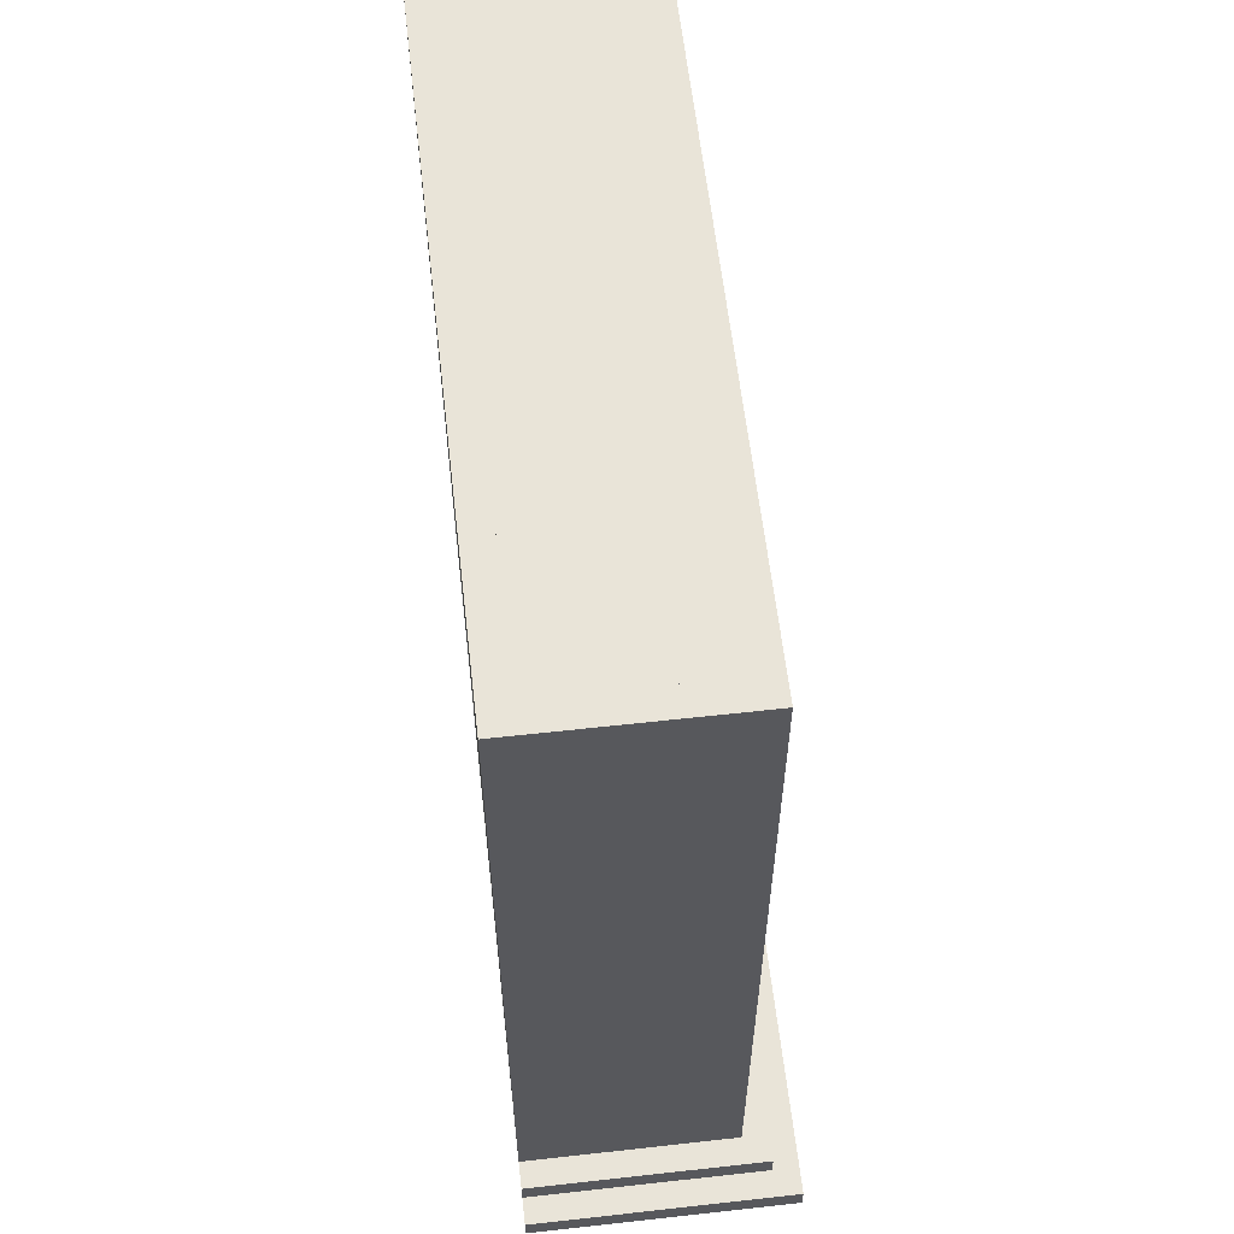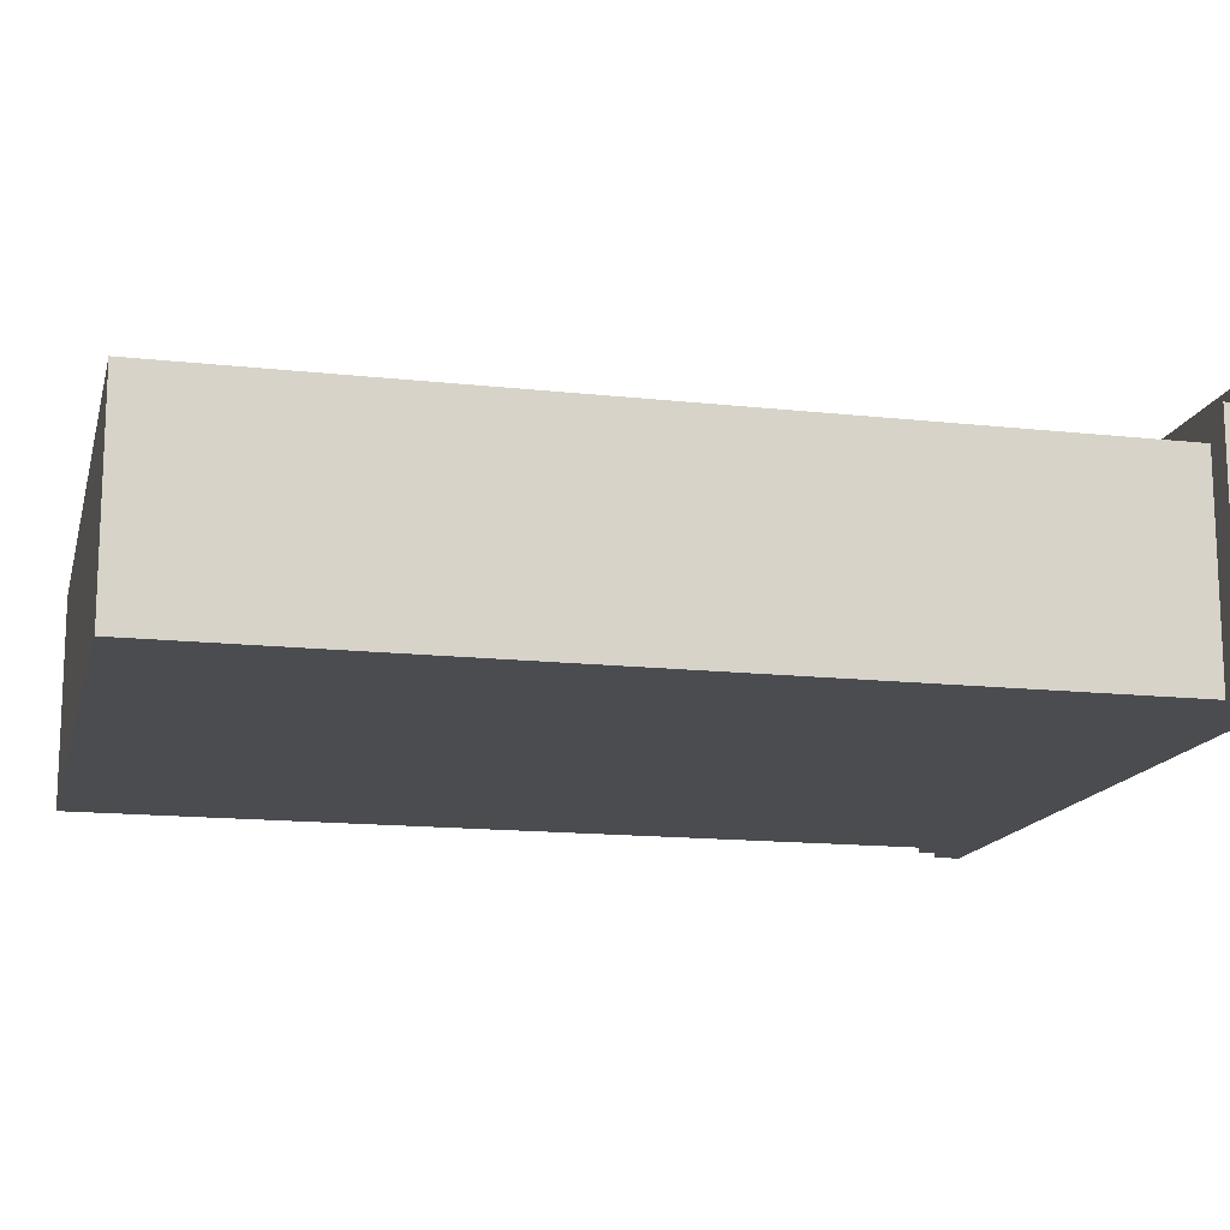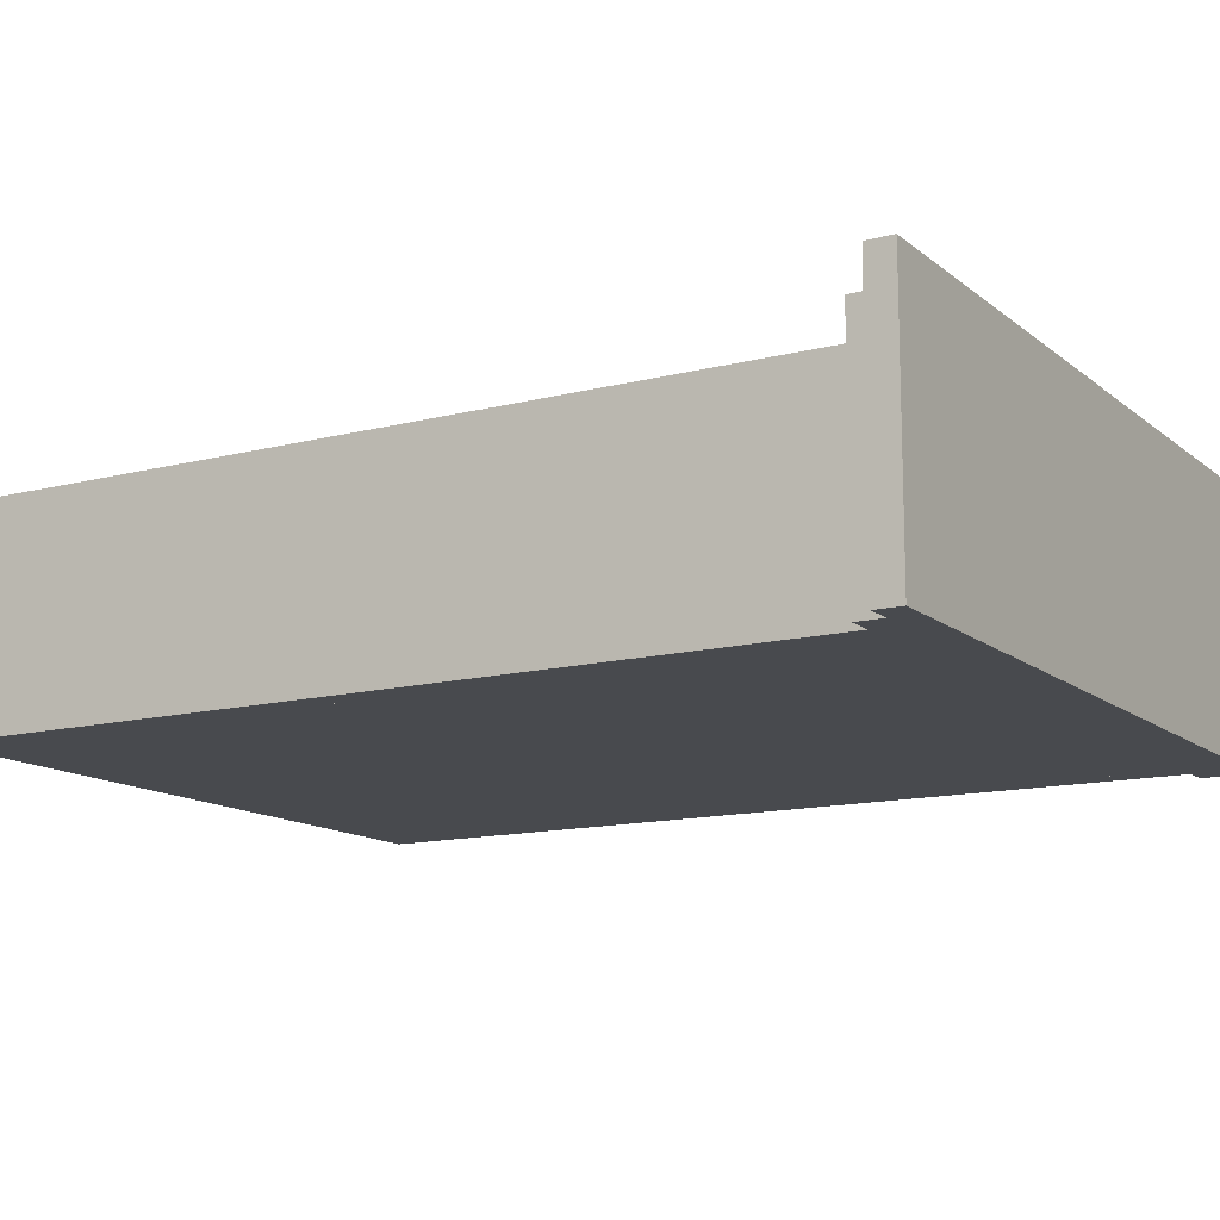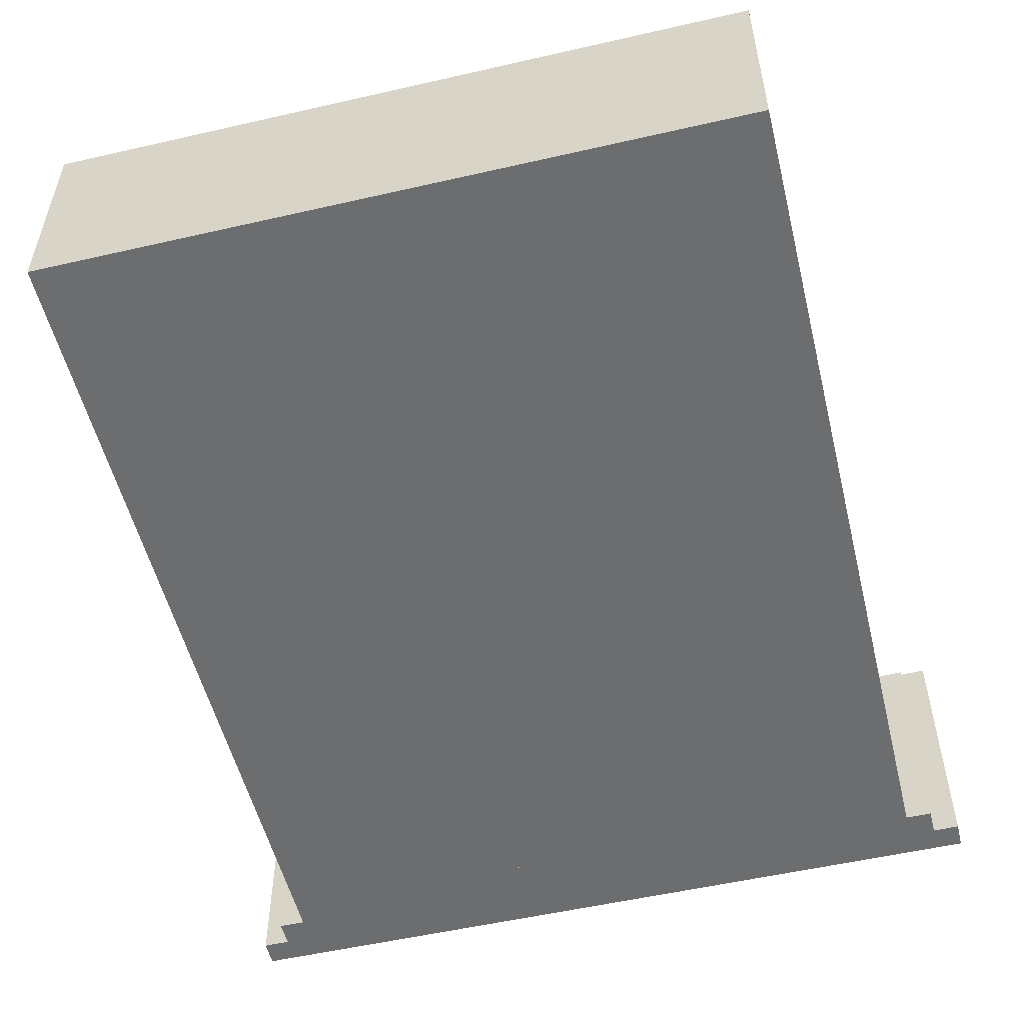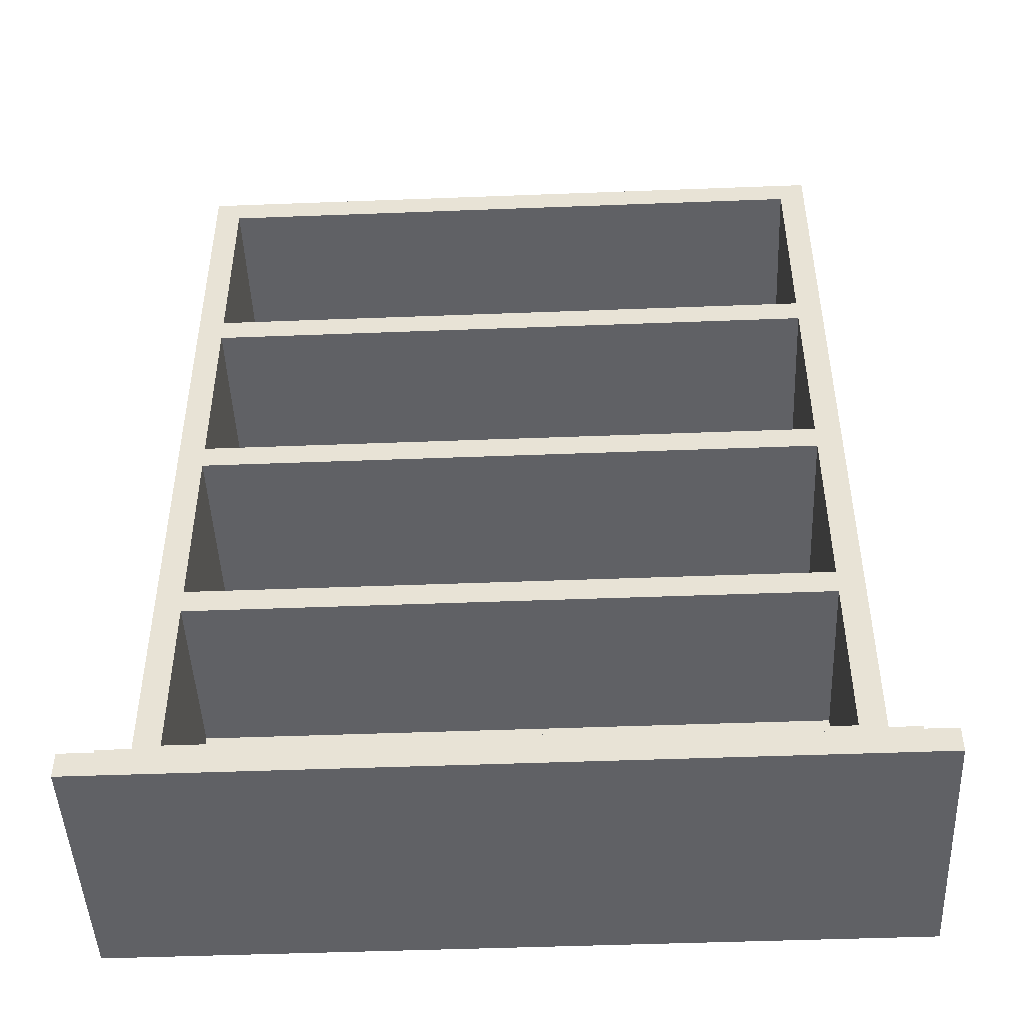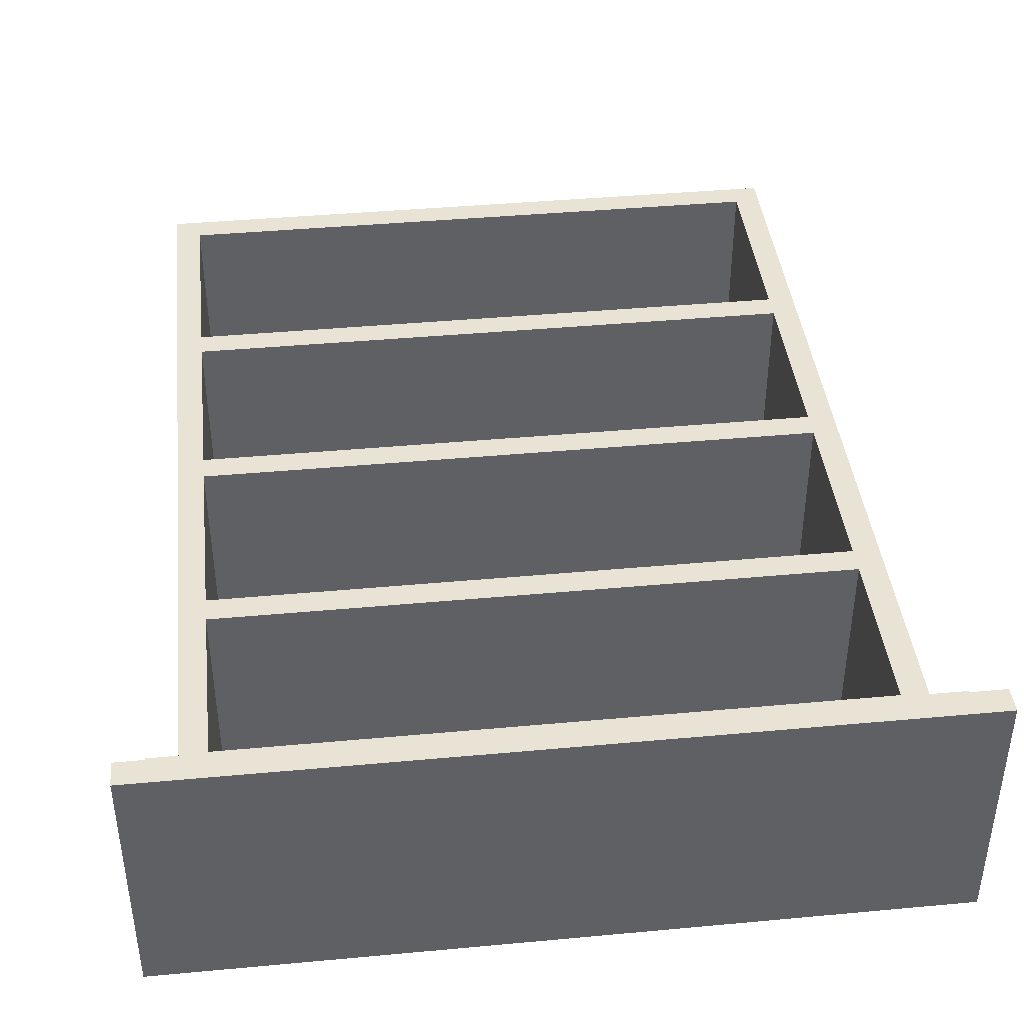
<metadata>
{"format":"obj","ext":"obj","renderer":"f3d","projection":"perspective","resolution":1024,"background":"white","views":[{"elev":60.4,"azim":-96.5,"up":"+Y"},{"elev":-14.8,"azim":-103.4,"up":"+Z"},{"elev":-13.2,"azim":-59.6,"up":"+Z"},{"elev":-53.9,"azim":-166.3,"up":"+Z"},{"elev":-47.1,"azim":2.5,"up":"+Y"},{"elev":41.3,"azim":-6.4,"up":"+Z"}]}
</metadata>
<code>
v -0.781 -0.7443 -0.219
v -0.781 -0.6922 -0.219
v 0.781 -0.7443 -0.219
v 0.781 -0.6922 -0.219
v 0.781 -0.7443 0.3017
v -0.781 -0.7443 0.3017
v -0.781 -0.6922 0.3017
v 0.781 -0.6922 0.3017
v -0.7289 -0.6922 -0.219
v -0.7289 -0.6401 -0.219
v 0.7289 -0.6922 -0.219
v 0.7289 -0.6401 -0.219
v 0.7289 -0.6922 0.2496
v -0.7289 -0.6922 0.2496
v -0.7289 -0.6401 0.2496
v 0.7289 -0.6401 0.2496
v -0.6769 -0.6401 -0.219
v -0.6769 -0.5881 -0.219
v 0.6769 -0.6401 -0.219
v 0.6769 -0.5881 -0.219
v 0.6769 -0.6401 0.1975
v -0.6769 -0.6401 0.1975
v -0.6769 -0.5881 0.1975
v 0.6769 -0.5881 0.1975
v -0.6769 1.078 -0.219
v -0.6248 -0.5881 -0.219
v -0.6248 1.078 -0.219
v -0.6248 -0.5881 0.1975
v -0.6769 1.078 0.1975
v -0.6248 1.078 0.1975
v 0.6248 -0.5881 -0.219
v 0.6248 1.078 -0.219
v 0.6769 1.078 -0.219
v 0.6248 -0.5881 0.1975
v 0.6248 1.078 0.1975
v 0.6769 1.078 0.1975
v 0.6248 -0.5881 -0.1669
v -0.6248 -0.5881 -0.1669
v -0.6248 1.078 -0.1669
v 0.6248 1.078 -0.1669
v -0.6248 -0.2496 -0.1669
v -0.6248 -0.1975 -0.1669
v 0.6248 -0.2496 -0.1669
v 0.6248 -0.1975 -0.1669
v 0.6248 -0.2496 0.1975
v -0.6248 -0.2496 0.1975
v -0.6248 -0.1975 0.1975
v 0.6248 -0.1975 0.1975
v -0.6248 0.1669 -0.1669
v -0.6248 0.219 -0.1669
v 0.6248 0.1669 -0.1669
v 0.6248 0.219 -0.1669
v 0.6248 0.1669 0.1975
v -0.6248 0.1669 0.1975
v -0.6248 0.219 0.1975
v 0.6248 0.219 0.1975
v -0.6248 0.5835 -0.1669
v -0.6248 0.6355 -0.1669
v 0.6248 0.5835 -0.1669
v 0.6248 0.6355 -0.1669
v 0.6248 0.5835 0.1975
v -0.6248 0.5835 0.1975
v -0.6248 0.6355 0.1975
v 0.6248 0.6355 0.1975
v -0.6248 1.026 -0.1669
v 0.6248 1.026 -0.1669
v 0.6248 1.026 0.1975
v -0.6248 1.026 0.1975
f 1 2 3
f 3 2 4
f 1 5 6
f 1 3 5
f 1 6 2
f 2 6 7
f 2 7 8
f 2 8 4
f 3 8 5
f 3 4 8
f 5 7 6
f 5 8 7
f 9 10 11
f 11 10 12
f 9 13 14
f 9 11 13
f 9 14 10
f 10 14 15
f 10 15 16
f 10 16 12
f 11 16 13
f 11 12 16
f 13 15 14
f 13 16 15
f 17 18 19
f 19 18 20
f 17 21 22
f 17 19 21
f 17 22 18
f 18 22 23
f 18 23 24
f 18 24 20
f 19 24 21
f 19 20 24
f 21 23 22
f 21 24 23
f 18 25 26
f 26 25 27
f 18 28 23
f 18 26 28
f 18 23 25
f 25 23 29
f 25 29 30
f 25 30 27
f 26 30 28
f 26 27 30
f 28 29 23
f 28 30 29
f 31 32 20
f 20 32 33
f 31 24 34
f 31 20 24
f 31 34 32
f 32 34 35
f 32 35 36
f 32 36 33
f 20 36 24
f 20 33 36
f 24 35 34
f 24 36 35
f 26 27 31
f 31 27 32
f 26 37 38
f 26 31 37
f 26 38 27
f 27 38 39
f 27 39 40
f 27 40 32
f 31 40 37
f 31 32 40
f 37 39 38
f 37 40 39
f 41 42 43
f 43 42 44
f 41 45 46
f 41 43 45
f 41 46 42
f 42 46 47
f 42 47 48
f 42 48 44
f 43 48 45
f 43 44 48
f 45 47 46
f 45 48 47
f 49 50 51
f 51 50 52
f 49 53 54
f 49 51 53
f 49 54 50
f 50 54 55
f 50 55 56
f 50 56 52
f 51 56 53
f 51 52 56
f 53 55 54
f 53 56 55
f 57 58 59
f 59 58 60
f 57 61 62
f 57 59 61
f 57 62 58
f 58 62 63
f 58 63 64
f 58 64 60
f 59 64 61
f 59 60 64
f 61 63 62
f 61 64 63
f 65 39 66
f 66 39 40
f 65 67 68
f 65 66 67
f 65 68 39
f 39 68 30
f 39 30 35
f 39 35 40
f 66 35 67
f 66 40 35
f 67 30 68
f 67 35 30

</code>
